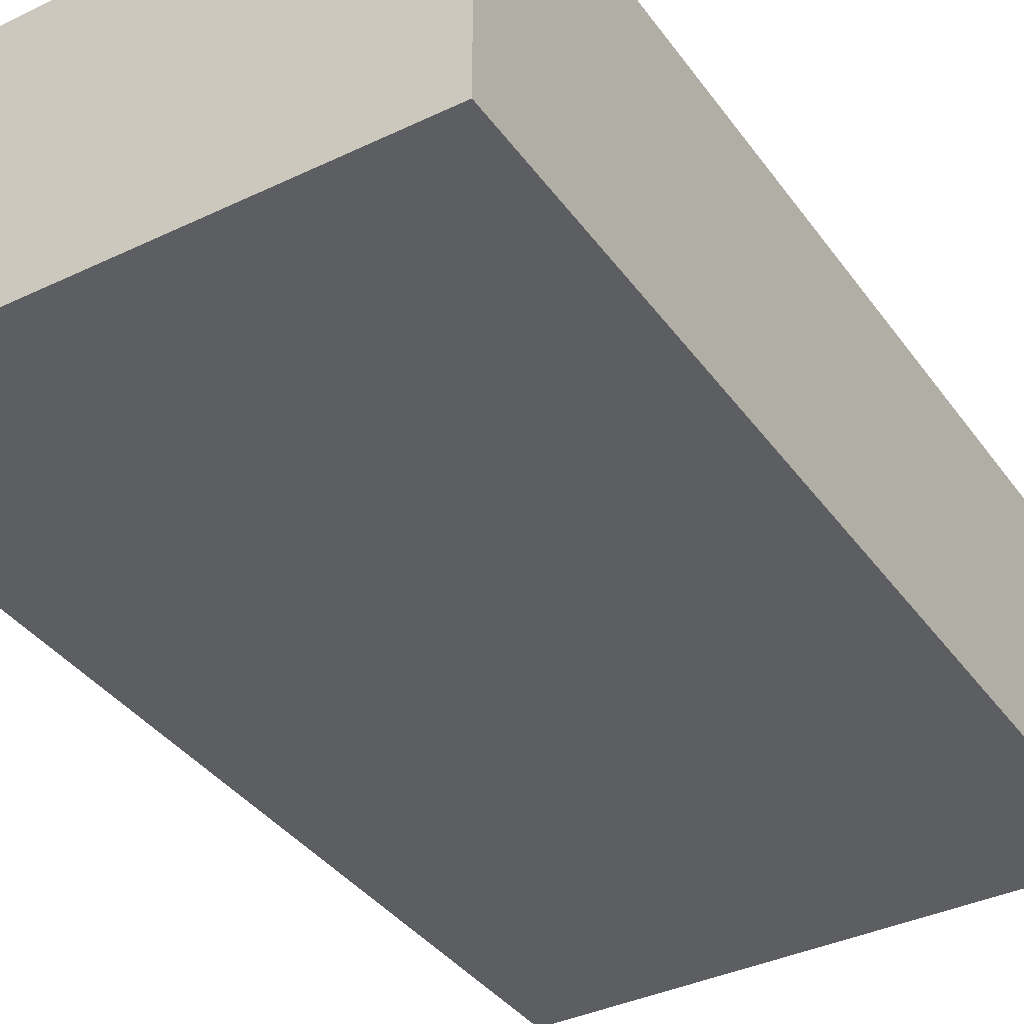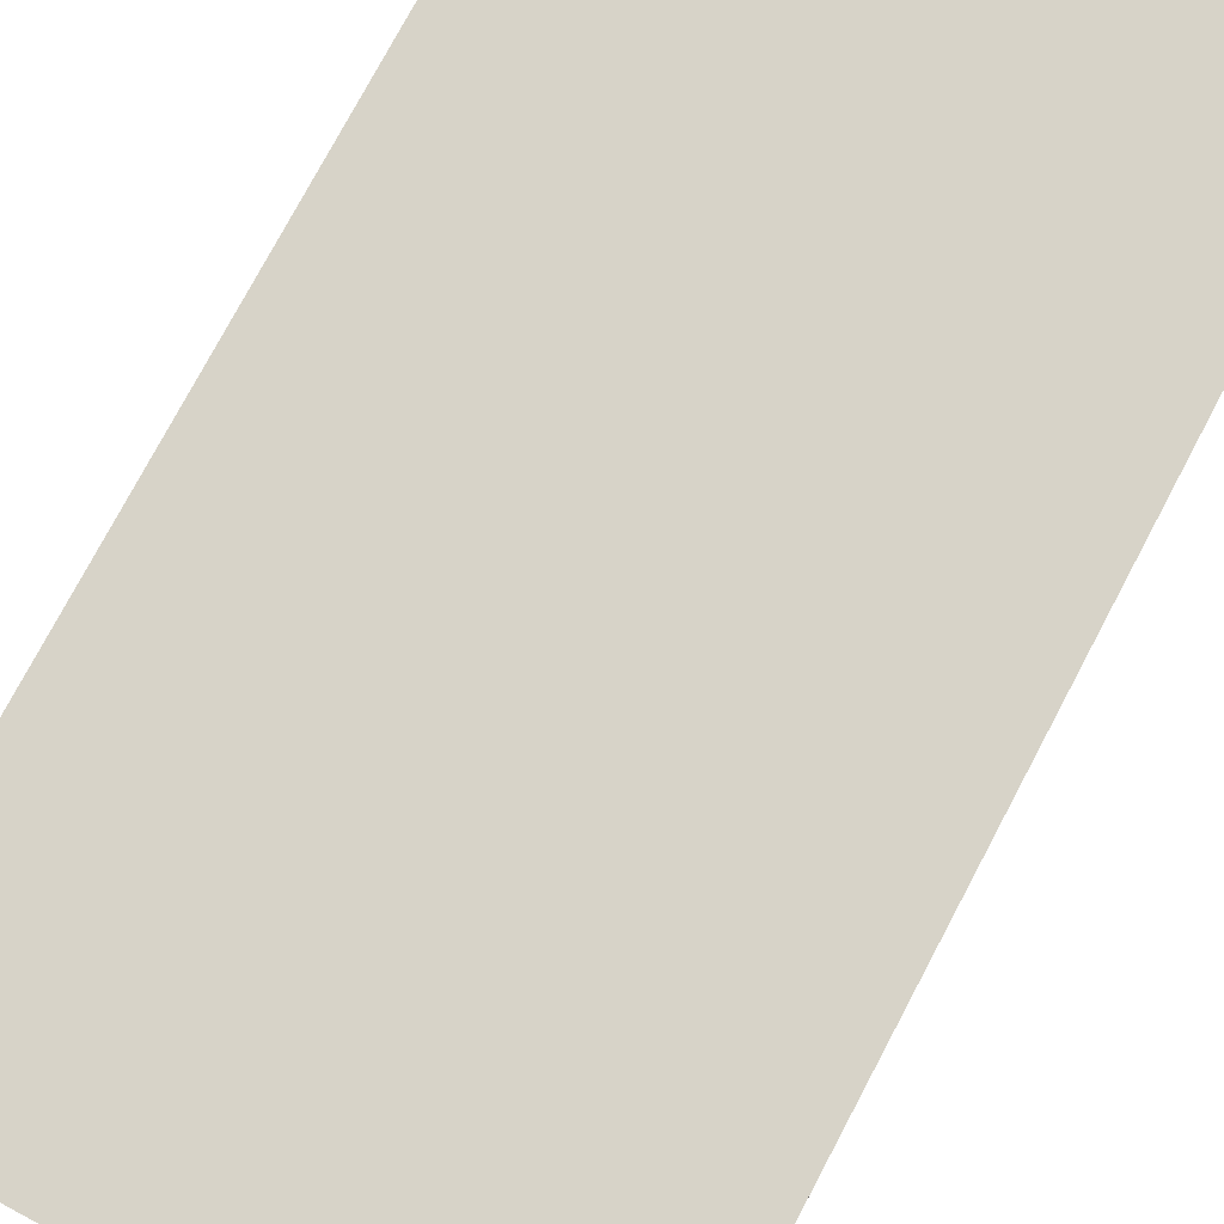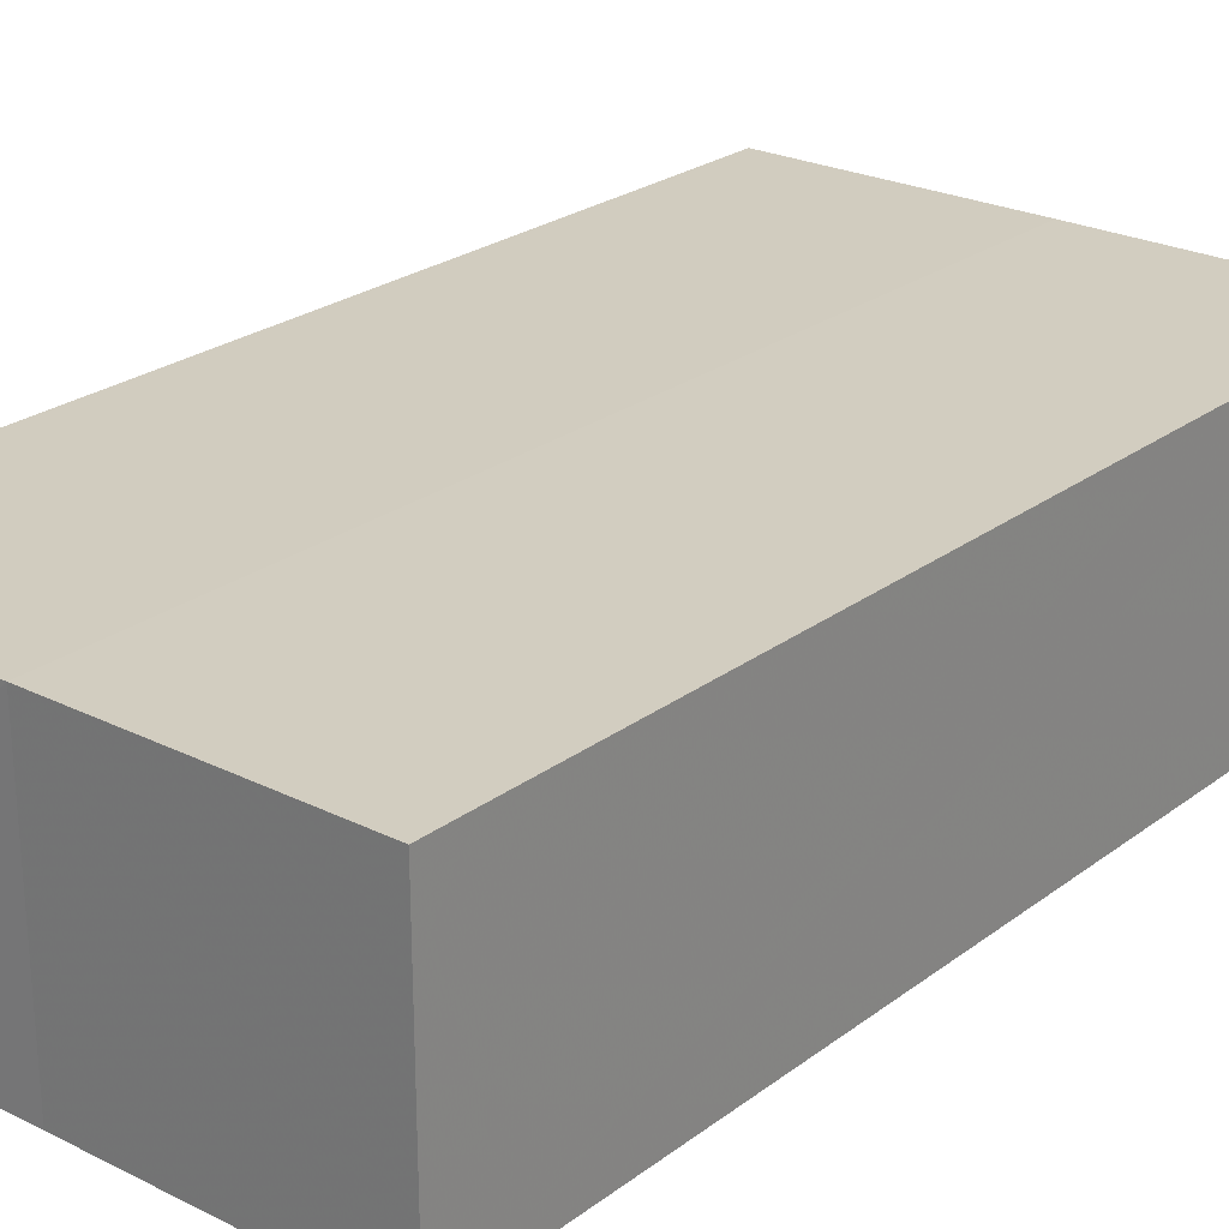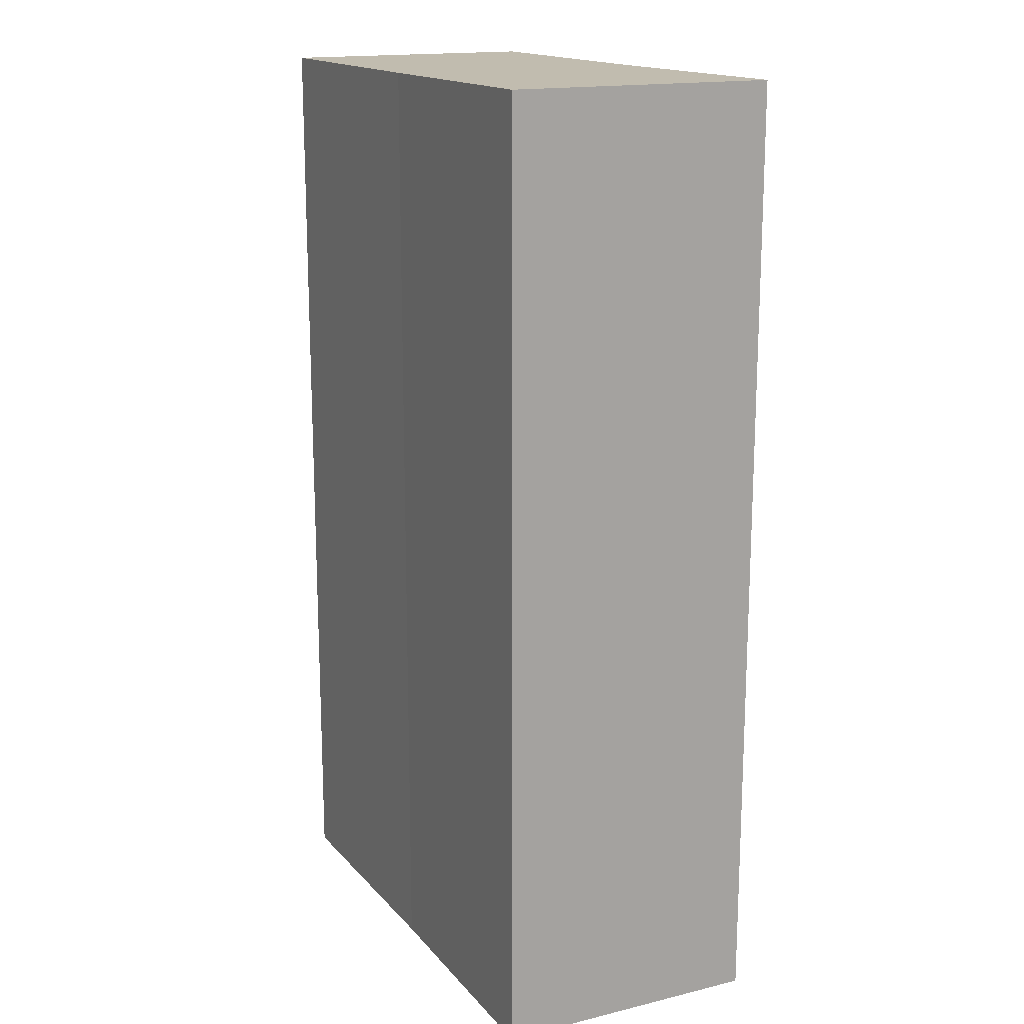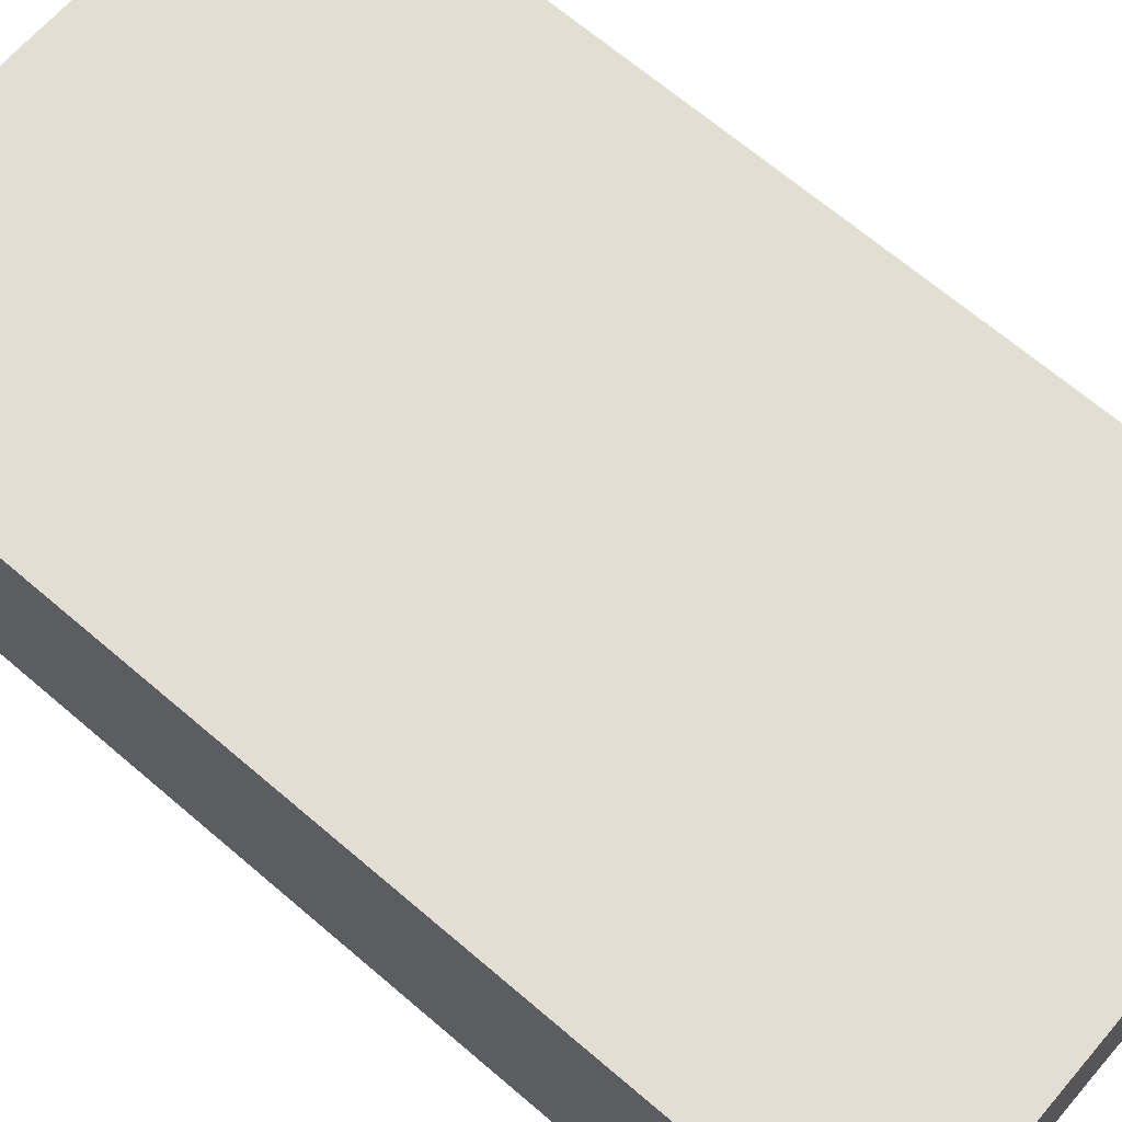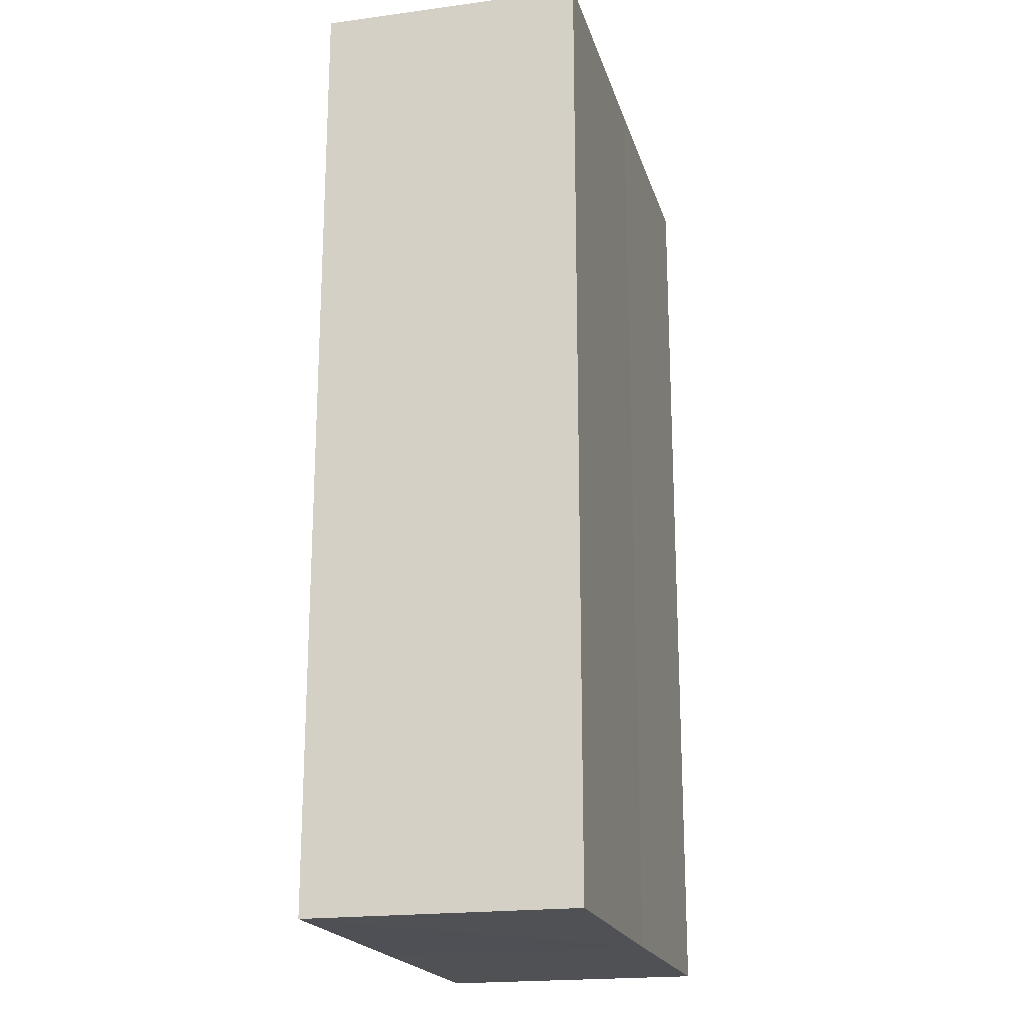
<metadata>
{"format":"obj","ext":"obj","renderer":"f3d","projection":"perspective","resolution":1024,"background":"white","views":[{"elev":-37.4,"azim":-148.6,"up":"+Y"},{"elev":77.2,"azim":28.0,"up":"+Y"},{"elev":24.4,"azim":39.3,"up":"+Y"},{"elev":16.3,"azim":-116.7,"up":"+Z"},{"elev":67.3,"azim":130.6,"up":"+Y"},{"elev":-19.7,"azim":104.4,"up":"+Z"}]}
</metadata>
<code>
o 13454
v 2244 1854 10.49
v 2244 1854 10.49
v 2244 1854 10.52
v 2244 1854 10.49
v 2244 1854 10.52
v 2244 1854 10.49
v 2244 1854 10.49
v 2244 1854 10.49
v 2244 1854 10.49
v 2244 1854 10.49
v 2244 1854 10.52
v 2244 1854 10.52
v 2244 1854 10.52
v 2244 1854 10.49
v 2244 1854 10.49
v 2244 1854 10.49
v 2244 1854 10.49
v 2244 1854 10.52
v 2244 1854 10.49
v 2244 1854 10.49
v 2244 1854 10.49
v 2244 1854 10.52
v 2244 1854 10.52
v 2244 1854 10.49
v 2244 1854 10.52
v 2244 1854 10.49
v 2244 1854 10.52
v 2244 1854 10.52
v 2244 1854 10.52
v 2244 1854 10.52
v 2244 1854 10.52
v 2244 1854 10.52
v 2244 1854 10.52
v 2244 1854 10.52
v 2244 1854 10.49
v 2244 1854 10.49
v 2244 1854 10.49
f 1 2 3
f 3 4 5
f 6 4 7
f 8 9 4
f 8 10 9
f 11 10 12
f 13 14 11
f 15 16 13
f 16 17 18
f 19 20 10
f 21 19 22
f 22 8 23
f 23 24 25
f 19 26 27
f 23 28 29
f 27 30 28
f 27 31 30
f 32 33 31
f 34 35 29
f 36 37 34

</code>
